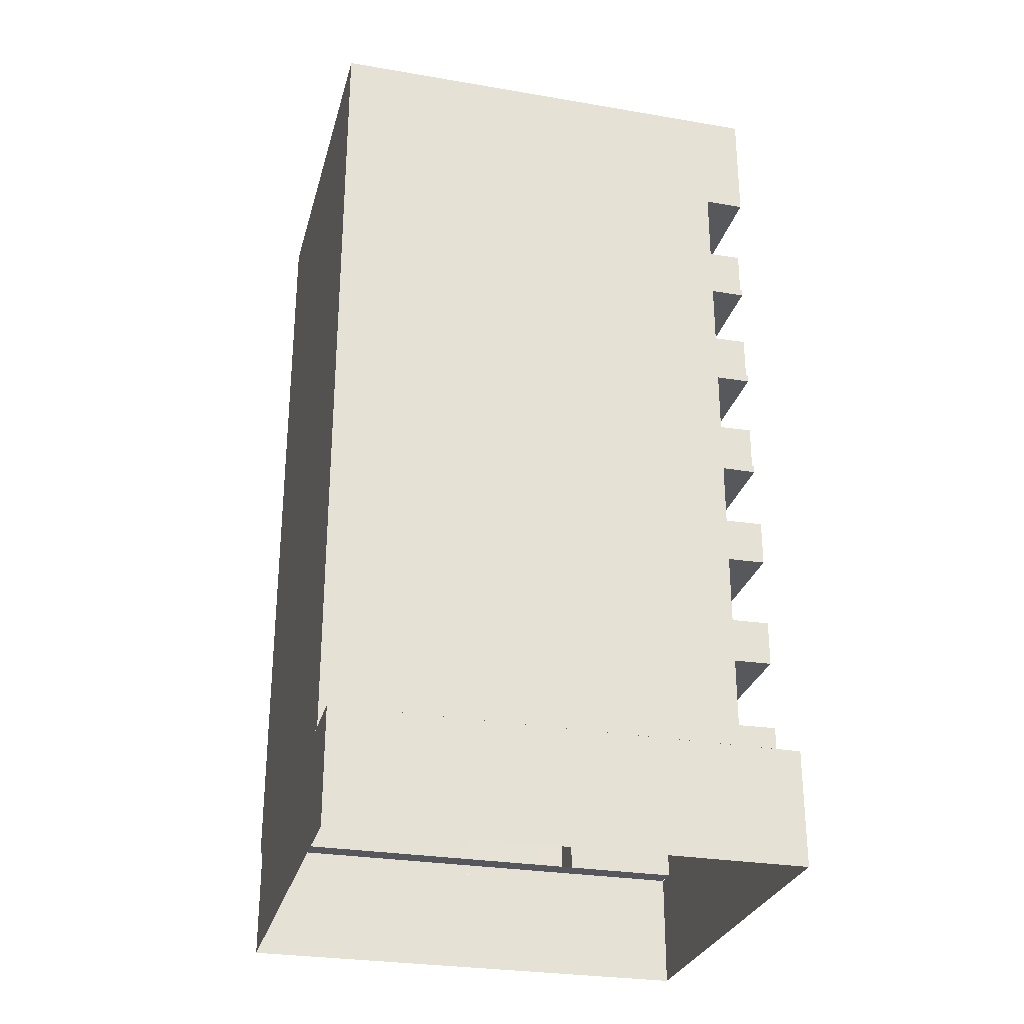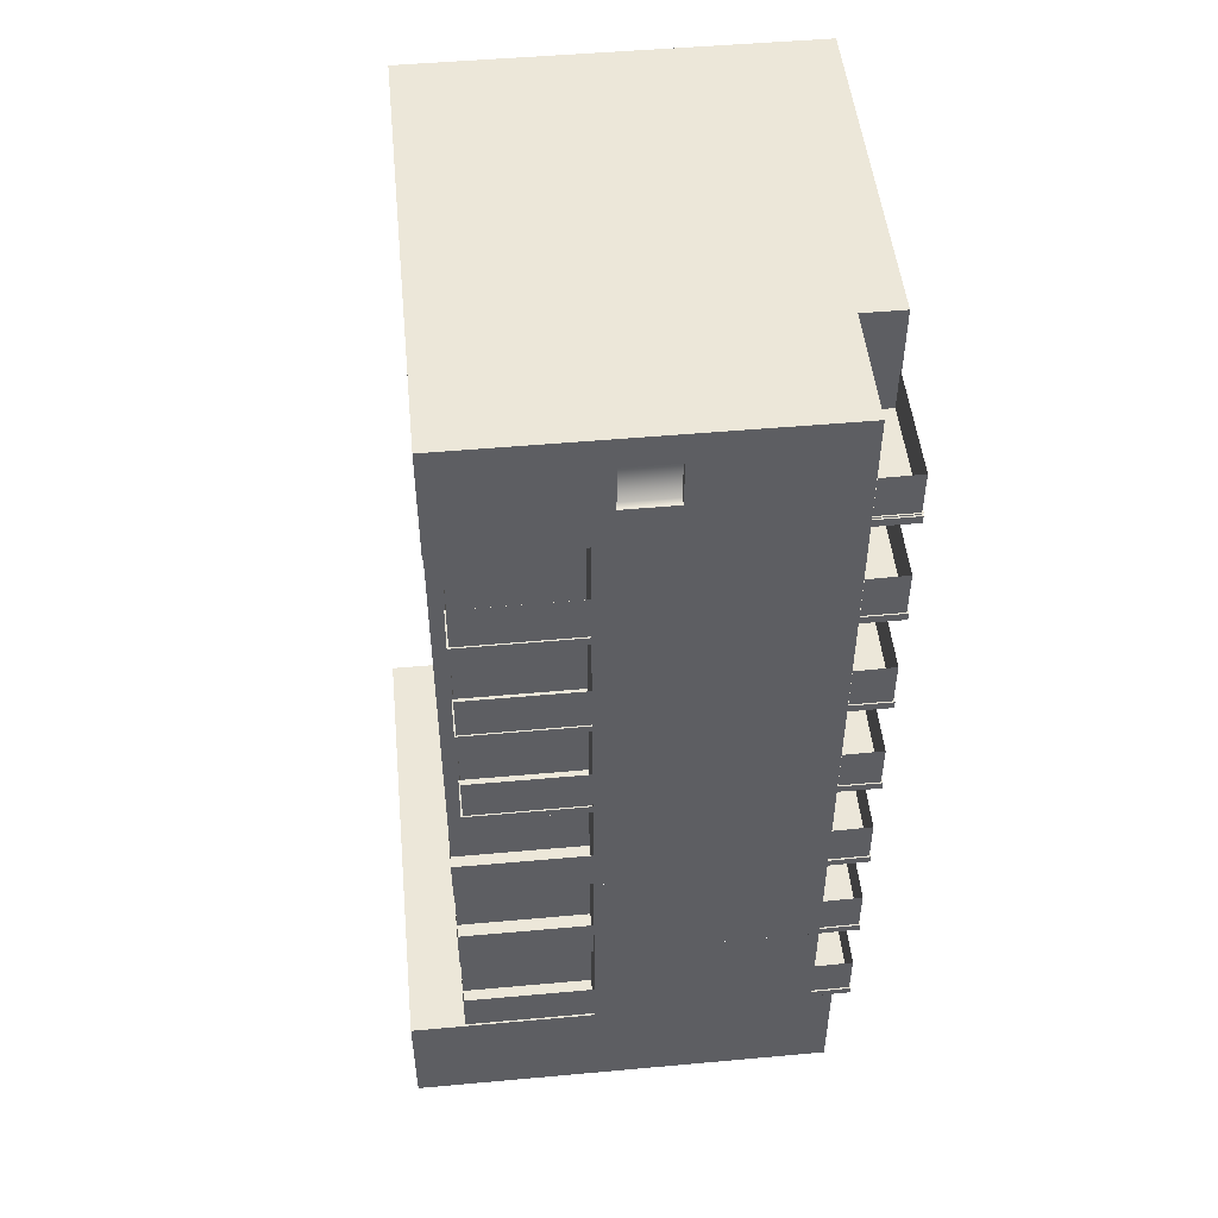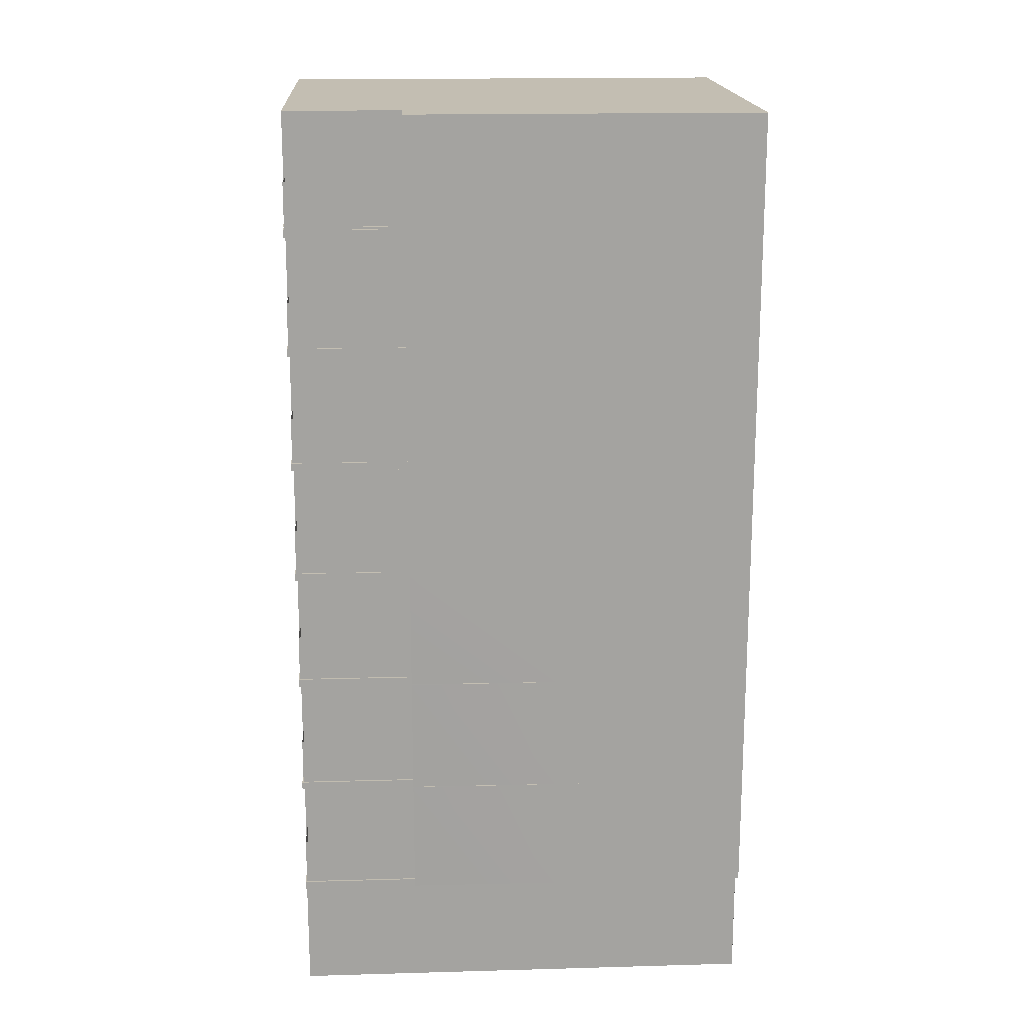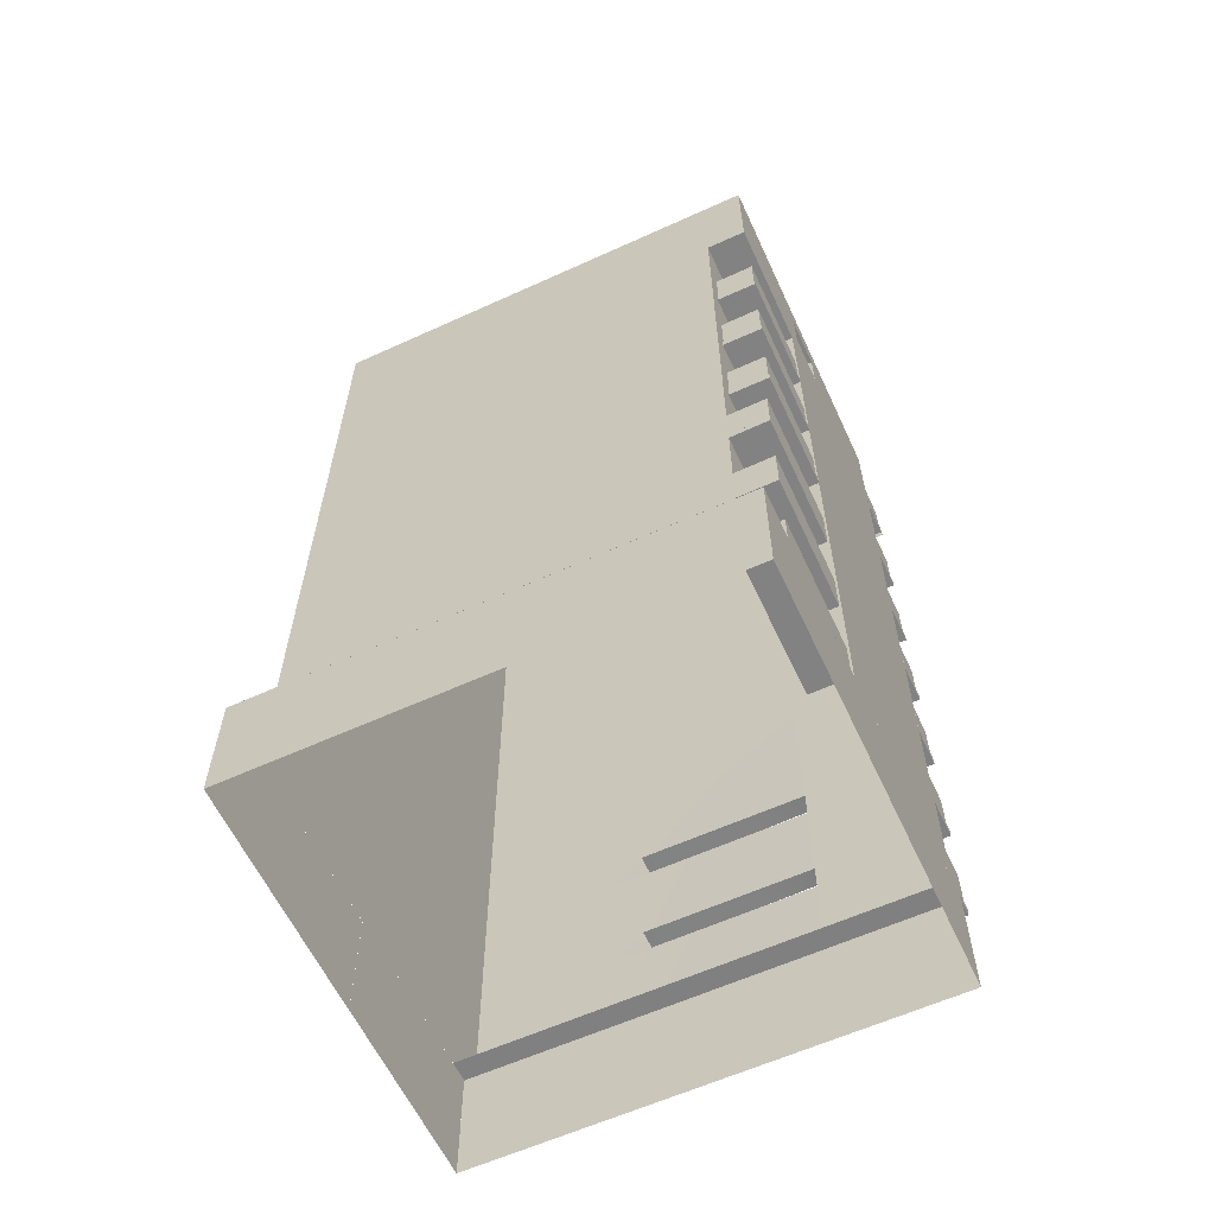
<metadata>
{"format":"obj","ext":"obj","renderer":"f3d","projection":"perspective","resolution":1024,"background":"white","views":[{"elev":-28.4,"azim":-104.4,"up":"+Y"},{"elev":49.6,"azim":-5.7,"up":"+Y"},{"elev":17.5,"azim":86.8,"up":"+Y"},{"elev":-60.9,"azim":-65.1,"up":"+Y"}]}
</metadata>
<code>
o Build_004
v -0.3624 1.717 0.4167
v -0.3624 1.717 0.5023
v -0.3624 1.962 0.5023
v -0.3625 1.962 0.257
v -0.3625 1.717 0.257
v 0.4552 1.962 0.257
v 0.4552 1.717 0.257
v 0.4552 1.717 -0.1109
v 0.4552 1.962 -0.1109
v -0.0475 1.897 0.4859
v -0.04768 1.802 0.4859
v 0.06009 1.802 0.4859
v 0.05957 1.897 0.4859
v 0.3696 1.717 0.5023
v 0.3696 1.962 0.5023
v 0.3189 1.962 0.5023
v 0.3189 1.717 0.5023
v 0.3696 1.717 0.257
v 0.3696 1.962 0.257
v 0.4552 0.7358 0.1343
v 0.4153 0.7358 0.1343
v 0.4153 0.7358 -0.1109
v 0.4552 0.7358 -0.1109
v 0.454 0.7372 0.257
v 0.4153 0.7358 0.257
v -0.0899 1.717 0.5023
v -0.0899 1.962 0.5023
v 0.3696 1.733 0.5023
v 0.3696 1.733 0.257
v 0.4552 1.733 0.257
v 0.4552 1.733 0.5023
v 0.4552 1.717 0.5023
v 0.4552 1.717 0.257
v 0.3696 1.717 0.5023
v -0.0899 1.962 -0.1109
v 0.4552 1.962 -0.4788
v -0.08991 1.962 -0.4788
v -0.3625 1.962 -0.1109
v -0.3624 1.962 -0.4788
v 0.3189 -0 0.5023
v 0.3189 0.2453 0.5023
v -0.0899 0.2453 0.5023
v -0.2262 0.2453 0.5023
v -0.2262 -0 0.5023
v -0.4769 0.2453 0.5023
v -0.4769 -0 0.5023
v 0.4153 -0 0.5023
v 0.4153 0.2453 0.5023
v 0.3696 0.2453 0.5023
v -0.3624 1.717 0.4167
v -0.3624 1.717 0.5023
v -0.3624 1.962 0.257
v 0.4552 1.717 -0.4789
v -0.3624 1.717 -0.4788
v -0.3624 1.717 -0.1109
v 0.3189 1.962 -0.4788
v 0.3189 1.717 -0.4788
v -0.08993 1.717 -0.4788
v -0.3624 1.472 0.4167
v -0.3625 1.717 0.257
v -0.3625 1.472 0.257
v 0.4552 1.717 0.257
v 0.4552 1.472 0.257
v 0.4552 1.472 -0.1109
v 0.4552 1.717 -0.1109
v -0.0899 1.472 0.5023
v 0.3189 1.472 0.5023
v 0.3189 1.717 0.5023
v 0.3696 1.472 0.5023
v 0.3696 1.717 0.5023
v 0.3696 1.472 0.257
v 0.3696 1.717 0.257
v -0.0899 1.472 0.4167
v -0.0899 1.717 0.4167
v 0.4552 1.472 -0.4788
v 0.4552 1.717 -0.4789
v -0.3624 1.717 -0.1109
v -0.3624 1.717 -0.4788
v -0.3624 1.472 -0.4788
v -0.3624 1.472 -0.1109
v -0.3352 1.488 0.4167
v -0.3352 1.488 0.5023
v -0.0899 1.488 0.5023
v -0.0899 1.488 0.4167
v -0.3352 1.472 0.5023
v -0.3352 1.472 0.4167
v -0.0899 1.472 0.4167
v 0.3189 1.472 -0.4788
v 0.3189 1.717 -0.4788
v -0.08993 1.717 -0.4788
v -0.08993 1.472 -0.4788
v -0.3624 1.226 0.4167
v -0.3625 1.226 0.257
v 0.4552 1.226 0.257
v 0.4552 1.226 -0.1109
v -0.0899 1.226 0.5023
v 0.3189 1.226 0.5023
v 0.3696 1.226 0.5023
v 0.3696 1.226 0.257
v -0.0899 1.226 0.4167
v 0.4552 1.226 -0.4788
v -0.3624 1.226 -0.4788
v -0.3624 1.226 -0.1109
v -0.3352 1.243 0.4167
v -0.3352 1.243 0.5023
v -0.0899 1.243 0.5023
v -0.0899 1.243 0.4167
v -0.3352 1.226 0.5023
v -0.3352 1.226 0.4167
v -0.0899 1.226 0.4167
v 0.3189 1.226 -0.4788
v -0.08993 1.226 -0.4788
v -0.3624 0.9811 0.4167
v -0.3625 0.9811 0.257
v 0.4552 0.9811 0.257
v 0.4552 0.9811 -0.1109
v -0.0899 0.9811 0.5023
v 0.3189 0.9811 0.5023
v 0.3696 0.9811 0.5023
v 0.3696 0.9811 0.257
v -0.0899 0.9811 0.4167
v 0.4552 0.9811 -0.4788
v -0.3624 0.9811 -0.4788
v -0.3624 0.9811 -0.1109
v -0.3352 0.9975 0.4167
v -0.3352 0.9975 0.5023
v -0.0899 0.9975 0.5023
v -0.0899 0.9975 0.4167
v -0.3352 0.9811 0.5023
v -0.3352 0.9811 0.4167
v -0.0899 0.9811 0.4167
v 0.3189 0.9811 -0.4788
v -0.08993 0.9811 -0.4788
v -0.3624 0.7358 0.4167
v -0.3625 0.7358 0.257
v -0.0899 0.7358 0.5023
v 0.3189 0.7358 0.5023
v 0.3696 0.7358 0.5023
v 0.3696 0.7358 0.257
v -0.0899 0.7358 0.4167
v 0.4552 0.7358 -0.4788
v -0.3625 0.7358 -0.4788
v -0.3625 0.7358 -0.1109
v 0.3189 0.7358 -0.4788
v -0.08993 0.7358 -0.4788
v 0.4153 -0 0.4341
v 0.4153 0 0.01171
v 0.4153 0.2453 0.01171
v 0.4153 0.2453 0.4341
v -0.4772 0 -0.4788
v -0.477 0 0.01171
v -0.477 0.2453 0.01171
v -0.4772 0.2453 -0.4788
v 0.3696 1.488 0.5023
v 0.4552 1.488 0.5023
v 0.4552 1.488 0.257
v 0.3696 1.488 0.257
v 0.4552 1.472 0.5023
v 0.4552 1.472 0.257
v 0.3696 1.472 0.5023
v 0.3696 1.472 0.257
v 0.3696 1.243 0.5023
v 0.4552 1.243 0.5023
v 0.4552 1.243 0.257
v 0.3696 1.243 0.257
v 0.4552 1.226 0.5023
v 0.4552 1.226 0.257
v 0.3696 1.226 0.5023
v 0.3696 1.226 0.257
v 0.3696 0.9975 0.5023
v 0.4552 0.9975 0.5023
v 0.4552 0.9975 0.257
v 0.3696 0.9975 0.257
v 0.4552 0.9811 0.5023
v 0.4552 0.9811 0.257
v 0.3696 0.9811 0.5023
v 0.3696 0.9811 0.257
v 0.3696 0.7522 0.5023
v 0.454 0.7536 0.5023
v 0.454 0.7536 0.257
v 0.3696 0.7522 0.257
v 0.454 0.7372 0.5023
v 0.3696 0.7358 0.257
v 0.05957 1.897 0.5023
v 0.06009 1.802 0.5023
v -0.04768 1.802 0.5023
v -0.04751 1.897 0.5023
v 0.4511 0.8508 0.257
v 0.4511 0.8508 0.4994
v 0.4511 0.7544 0.4994
v 0.4511 0.7544 0.257
v 0.3696 0.753 0.4994
v 0.3696 0.8494 0.4994
v 0.4523 1.094 0.257
v 0.4523 1.094 0.4994
v 0.4523 0.9975 0.4994
v 0.4523 0.9975 0.257
v 0.3708 0.9961 0.4994
v 0.3708 1.092 0.4994
v 0.4523 1.339 0.257
v 0.4523 1.339 0.4994
v 0.4523 1.243 0.4994
v 0.4523 1.243 0.257
v 0.3708 1.241 0.4994
v 0.3708 1.338 0.4994
v 0.4523 1.584 0.257
v 0.4523 1.584 0.4994
v 0.4523 1.488 0.4994
v 0.4523 1.488 0.257
v 0.3708 1.487 0.4994
v 0.3708 1.583 0.4994
v 0.4523 1.83 0.257
v 0.4523 1.83 0.4993
v 0.4523 1.733 0.4993
v 0.4523 1.733 0.257
v 0.3708 1.732 0.4993
v 0.3708 1.828 0.4993
v -0.0899 0.8312 0.4982
v -0.3625 0.8312 0.4982
v -0.3625 0.7348 0.4982
v -0.0899 0.7348 0.4982
v -0.3625 0.7334 0.4167
v -0.3625 0.8298 0.4167
v -0.08992 1.094 0.4993
v -0.3318 1.094 0.4993
v -0.3318 0.9975 0.4993
v -0.08992 0.9975 0.4993
v -0.3318 0.9961 0.4179
v -0.3318 1.092 0.4179
v -0.08992 1.339 0.4993
v -0.3318 1.339 0.4993
v -0.3318 1.243 0.4993
v -0.08992 1.243 0.4993
v -0.3318 1.241 0.4179
v -0.3318 1.338 0.4179
v -0.08992 1.584 0.4993
v -0.3318 1.584 0.4993
v -0.3318 1.488 0.4993
v -0.08992 1.488 0.4993
v -0.3318 1.487 0.4179
v -0.3318 1.583 0.4179
v 0.4552 0.4905 0.1343
v 0.4153 0.4905 0.1343
v 0.4153 0.4905 -0.1109
v 0.4552 0.4905 -0.1109
v 0.454 0.492 0.257
v 0.4153 0.4905 0.257
v -0.3624 0.4905 0.4167
v -0.3624 0.7358 0.4167
v -0.3625 0.7358 0.257
v -0.3625 0.4905 0.257
v 0.4552 0.7358 0.257
v 0.4552 0.7358 -0.1109
v -0.0899 0.7358 0.5023
v -0.0899 0.4905 0.5023
v 0.3189 0.4905 0.5023
v 0.3189 0.7358 0.5023
v 0.3696 0.4905 0.5023
v 0.3696 0.7358 0.5023
v 0.3696 0.4905 0.257
v 0.3696 0.7358 0.257
v -0.0899 0.4905 0.4167
v -0.0899 0.7358 0.4167
v 0.4552 0.4905 -0.4788
v 0.4552 0.7358 -0.4788
v -0.3624 0.7358 -0.1109
v -0.3624 0.7358 -0.4788
v -0.3625 0.4905 -0.4788
v -0.3625 0.4905 -0.1109
v 0.3189 0.4905 -0.4788
v 0.3189 0.7358 -0.4788
v -0.08993 0.7358 -0.4788
v -0.08993 0.4905 -0.4788
v 0.3696 0.5069 0.5023
v 0.454 0.5083 0.5023
v 0.454 0.5083 0.257
v 0.3696 0.5069 0.257
v 0.454 0.492 0.5023
v 0.3696 0.4905 0.257
v 0.4511 0.6055 0.257
v 0.4511 0.6055 0.4994
v 0.4511 0.5091 0.4994
v 0.4511 0.5091 0.257
v 0.3696 0.5077 0.4994
v 0.3696 0.6041 0.4994
v -0.0899 0.5859 0.4982
v -0.3625 0.5859 0.4982
v -0.3625 0.4895 0.4982
v -0.0899 0.4895 0.4982
v -0.3625 0.4881 0.4167
v -0.3625 0.5845 0.4167
v -0.3624 0.2453 0.4167
v -0.3638 0.2453 0.5023
v -0.0899 0.2453 0.5023
v -0.0899 0.2453 0.4167
v -0.3624 0.4905 0.4167
v -0.3625 0.4905 0.257
v -0.3625 0.2453 0.257
v 0.4552 0.4905 0.257
v 0.454 0.2467 0.257
v 0.4552 0.2453 -0.1109
v 0.4552 0.4905 -0.1109
v -0.0899 0.4905 0.5023
v 0.3189 0.2453 0.5023
v 0.3189 0.4905 0.5023
v 0.3696 0.2453 0.5023
v 0.3696 0.4905 0.5023
v 0.3696 0.2453 0.257
v 0.3696 0.4905 0.257
v -0.0899 0.4905 0.4167
v 0.4552 0.2453 -0.4788
v 0.4552 0.4905 -0.4788
v -0.3624 0.4905 -0.1109
v -0.3624 0.4905 -0.4788
v -0.3625 0.2453 -0.4788
v -0.3625 0.2453 -0.1109
v 0.3189 0.2453 -0.4788
v 0.3189 0.4905 -0.4788
v -0.08993 0.4905 -0.4788
v -0.08993 0.2453 -0.4788
v 0.3696 0.2617 0.5023
v 0.454 0.2631 0.5023
v 0.454 0.2631 0.257
v 0.3696 0.2617 0.257
v 0.454 0.2467 0.5023
v 0.3696 0.2453 0.257
v 0.4511 0.3603 0.257
v 0.4511 0.3603 0.4994
v 0.4511 0.2638 0.4994
v 0.4511 0.2638 0.257
v 0.3696 0.2624 0.4994
v 0.3696 0.3588 0.4994
v -0.0899 0.3406 0.4982
v -0.3625 0.3406 0.4982
v -0.3625 0.2442 0.4982
v -0.0899 0.2442 0.4982
v -0.3625 0.2428 0.4167
v -0.3625 0.3392 0.4167
v 0.4152 0 -0.4788
v 0.4152 0.2453 -0.4788
v 0.4154 0.2453 0.01171
v 0.4154 0 0.01171
v 0.454 0.2467 -0.4788
v 0.454 0.2467 0.257
v 0.3696 0.2453 0.257
v 0.3696 0.2453 -0.4788
v -0.3625 0.2453 -0.4788
v -0.4772 0.2453 -0.4788
v -0.4772 0.2453 0.5023
v -0.3625 0.2453 0.5023
v 0.01339 0 -0.4789
v -0.4772 0 -0.4788
v -0.4772 0.2453 -0.4788
v 0.01339 0.2453 -0.4789
v 0.4152 0 -0.4789
v 0.01339 0 -0.4788
v 0.01339 0.2453 -0.4788
v 0.4152 0.2453 -0.4789
v -0.3625 0.7348 0.4167
v -0.0899 0.7348 0.4167
v -0.3625 0.4895 0.4167
v -0.0899 0.4895 0.4167
v -0.0899 1.717 0.4167
v -0.0899 0.7474 0.4982
v -0.0899 0.7474 0.4167
v -0.3625 0.7474 0.4167
v -0.3625 0.7474 0.4982
v -0.0899 0.5021 0.4982
v -0.0899 0.5021 0.4167
v -0.3625 0.5021 0.4167
v -0.3625 0.5021 0.4982
v 0.3696 1.739 0.5023
v 0.4552 1.739 0.5023
v 0.4552 1.739 0.257
v 0.3696 1.739 0.257
f 30 31 32
f 32 33 30
f 28 34 32
f 32 31 28
f 50 51 3
f 50 3 52
f 50 52 5
f 127 126 129
f 129 117 127
f 117 129 130
f 130 131 117
f 125 130 129
f 129 126 125
f 156 155 158
f 158 159 156
f 159 158 160
f 160 161 159
f 154 160 158
f 158 155 154
f 164 163 166
f 166 167 164
f 167 166 168
f 168 169 167
f 162 168 166
f 166 163 162
f 172 171 174
f 174 175 172
f 175 174 176
f 176 177 175
f 170 176 174
f 174 171 170
f 180 179 182
f 182 24 180
f 24 182 138
f 138 183 24
f 178 138 182
f 182 179 178
f 17 16 184
f 184 185 17
f 185 186 26
f 26 17 185
f 27 26 186
f 186 187 27
f 187 184 16
f 16 27 187
f 185 184 13
f 13 12 185
f 184 187 10
f 10 13 184
f 187 186 11
f 11 10 187
f 188 189 190
f 190 191 188
f 192 190 189
f 189 193 192
f 194 195 196
f 196 197 194
f 198 196 195
f 195 199 198
f 200 201 202
f 202 203 200
f 204 202 201
f 201 205 204
f 206 207 208
f 208 209 206
f 210 208 207
f 207 211 210
f 212 213 214
f 214 215 212
f 216 214 213
f 213 217 216
f 218 219 220
f 220 221 218
f 222 220 219
f 219 223 222
f 224 225 226
f 226 227 224
f 228 226 225
f 225 229 228
f 230 231 232
f 232 233 230
f 234 232 231
f 231 235 234
f 236 237 238
f 238 239 236
f 240 238 237
f 237 241 240
f 276 275 278
f 278 246 276
f 246 278 258
f 258 279 246
f 274 258 278
f 278 275 274
f 280 281 282
f 282 283 280
f 284 282 281
f 281 285 284
f 286 287 288
f 288 289 286
f 290 288 287
f 287 291 290
f 323 322 325
f 325 300 323
f 300 325 306
f 306 326 300
f 321 306 325
f 325 322 321
f 327 328 329
f 329 330 327
f 331 329 328
f 328 332 331
f 333 334 335
f 335 336 333
f 337 335 334
f 334 338 337
f 343 344 345
f 345 346 343
f 221 220 359
f 359 360 221
f 289 288 361
f 361 362 289
f 26 2 1
f 1 363 26
f 364 365 366
f 366 367 364
f 368 369 370
f 370 371 368
f 1 2 3
f 1 3 4
f 1 4 5
f 6 7 8
f 8 9 6
f 10 11 12
f 12 13 10
f 14 15 16
f 16 17 14
f 15 14 18
f 18 19 15
f 19 18 7
f 7 6 19
f 20 21 22
f 22 23 20
f 24 25 21
f 21 20 24
f 3 2 26
f 26 27 3
f 28 29 30
f 30 31 28
f 6 9 35
f 35 19 6
f 35 27 15
f 15 19 35
f 36 37 35
f 35 9 36
f 35 38 3
f 3 27 35
f 35 37 39
f 39 38 35
f 40 41 42
f 40 42 43
f 40 43 44
f 43 45 46
f 46 44 43
f 47 48 49
f 47 49 41
f 47 41 40
f 9 8 53
f 53 36 9
f 38 39 54
f 54 55 38
f 38 55 5
f 5 4 38
f 56 57 58
f 58 37 56
f 39 37 58
f 58 54 39
f 53 57 56
f 56 36 53
f 59 1 60
f 60 61 59
f 62 63 64
f 64 65 62
f 26 66 67
f 67 68 26
f 69 70 68
f 68 67 69
f 70 69 71
f 71 72 70
f 72 71 63
f 63 62 72
f 1 59 73
f 73 74 1
f 74 73 66
f 66 26 74
f 65 64 75
f 75 76 65
f 77 78 79
f 79 80 77
f 77 80 61
f 61 60 77
f 81 82 83
f 83 84 81
f 83 82 85
f 85 66 83
f 66 85 86
f 86 87 66
f 81 86 85
f 85 82 81
f 76 75 88
f 88 89 76
f 78 90 91
f 91 79 78
f 89 88 91
f 91 90 89
f 92 59 61
f 61 93 92
f 63 94 95
f 95 64 63
f 66 96 97
f 97 67 66
f 98 69 67
f 67 97 98
f 69 98 99
f 99 71 69
f 71 99 94
f 94 63 71
f 59 92 100
f 100 87 59
f 87 100 96
f 96 66 87
f 64 95 101
f 101 75 64
f 80 79 102
f 102 103 80
f 80 103 93
f 93 61 80
f 104 105 106
f 106 107 104
f 106 105 108
f 108 96 106
f 96 108 109
f 109 110 96
f 104 109 108
f 108 105 104
f 75 101 111
f 111 88 75
f 79 91 112
f 112 102 79
f 88 111 112
f 112 91 88
f 113 92 93
f 93 114 113
f 94 115 116
f 116 95 94
f 96 117 118
f 118 97 96
f 119 98 97
f 97 118 119
f 98 119 120
f 120 99 98
f 99 120 115
f 115 94 99
f 92 113 121
f 121 110 92
f 110 121 117
f 117 96 110
f 95 116 122
f 122 101 95
f 103 102 123
f 123 124 103
f 103 124 114
f 114 93 103
f 125 126 127
f 127 128 125
f 101 122 132
f 132 111 101
f 102 112 133
f 133 123 102
f 111 132 133
f 133 112 111
f 134 113 114
f 114 135 134
f 115 24 23
f 23 116 115
f 117 136 137
f 137 118 117
f 138 119 118
f 118 137 138
f 119 138 139
f 139 120 119
f 120 139 24
f 24 115 120
f 113 134 140
f 140 121 113
f 121 140 136
f 136 117 121
f 116 23 141
f 141 122 116
f 124 123 142
f 142 143 124
f 124 143 135
f 135 114 124
f 122 141 144
f 144 132 122
f 123 133 145
f 145 142 123
f 132 144 145
f 145 133 132
f 146 147 148
f 148 149 146
f 47 146 149
f 149 48 47
f 150 151 152
f 152 153 150
f 46 45 152
f 152 151 46
f 154 155 156
f 156 157 154
f 162 163 164
f 164 165 162
f 170 171 172
f 172 173 170
f 178 179 180
f 180 181 178
f 186 185 12
f 12 11 186
f 242 243 244
f 244 245 242
f 246 247 243
f 243 242 246
f 248 249 250
f 250 251 248
f 252 246 245
f 245 253 252
f 254 255 256
f 256 257 254
f 258 259 257
f 257 256 258
f 259 258 260
f 260 261 259
f 261 260 246
f 246 252 261
f 249 248 262
f 262 263 249
f 263 262 255
f 255 254 263
f 253 245 264
f 264 265 253
f 266 267 268
f 268 269 266
f 266 269 251
f 251 250 266
f 265 264 270
f 270 271 265
f 267 272 273
f 273 268 267
f 271 270 273
f 273 272 271
f 274 275 276
f 276 277 274
f 292 293 294
f 294 295 292
f 292 296 297
f 297 298 292
f 299 300 301
f 301 302 299
f 303 294 304
f 304 305 303
f 306 307 305
f 305 304 306
f 307 306 308
f 308 309 307
f 309 308 300
f 300 299 309
f 296 292 295
f 295 310 296
f 310 295 294
f 294 303 310
f 302 301 311
f 311 312 302
f 313 314 315
f 315 316 313
f 313 316 298
f 298 297 313
f 312 311 317
f 317 318 312
f 314 319 320
f 320 315 314
f 318 317 320
f 320 319 318
f 321 322 323
f 323 324 321
f 339 340 341
f 341 342 339
f 347 348 349
f 349 350 347
f 351 352 353
f 353 354 351
f 355 356 357
f 357 358 355
f 372 373 374
f 374 375 372

</code>
